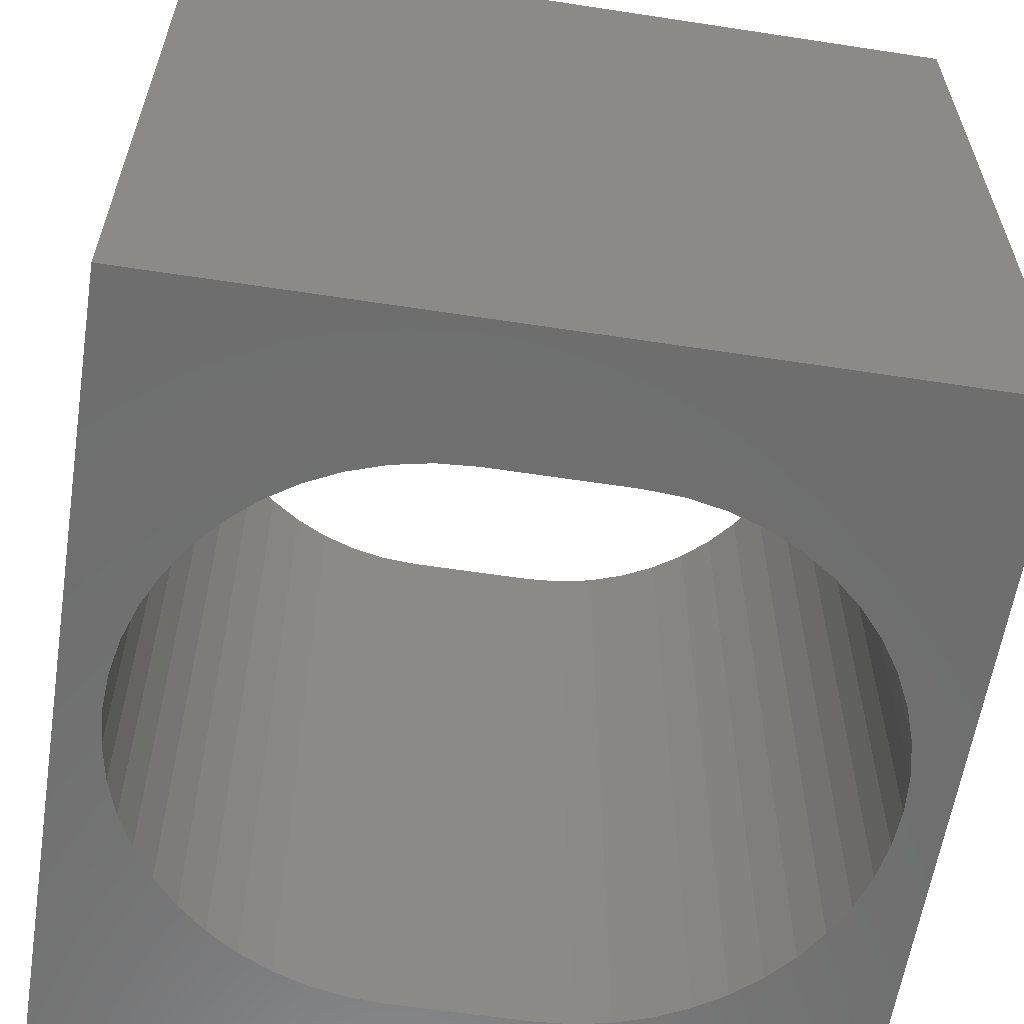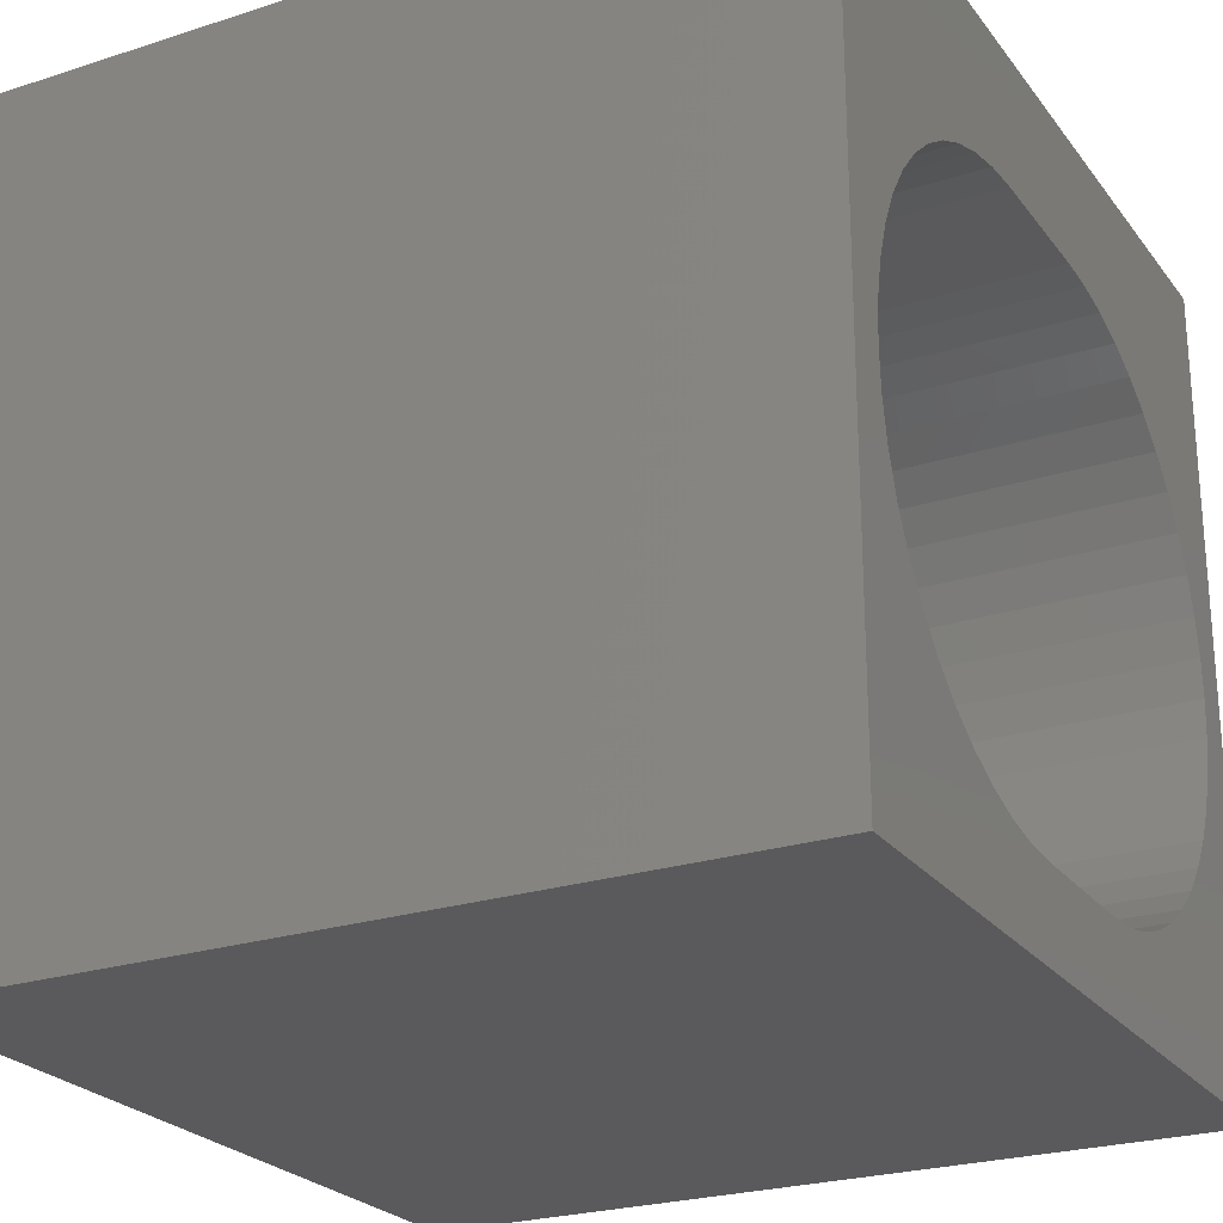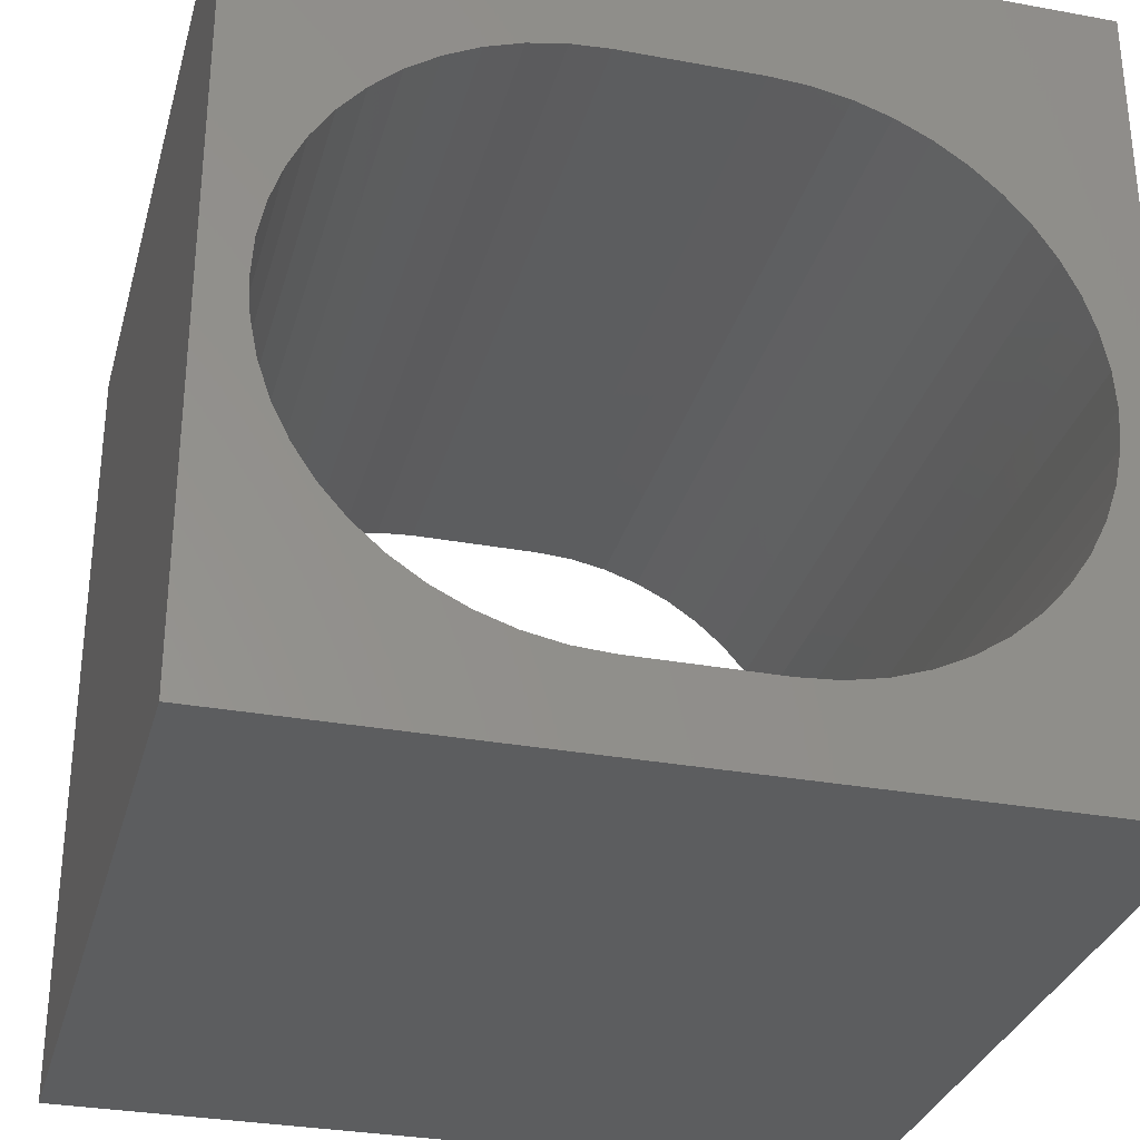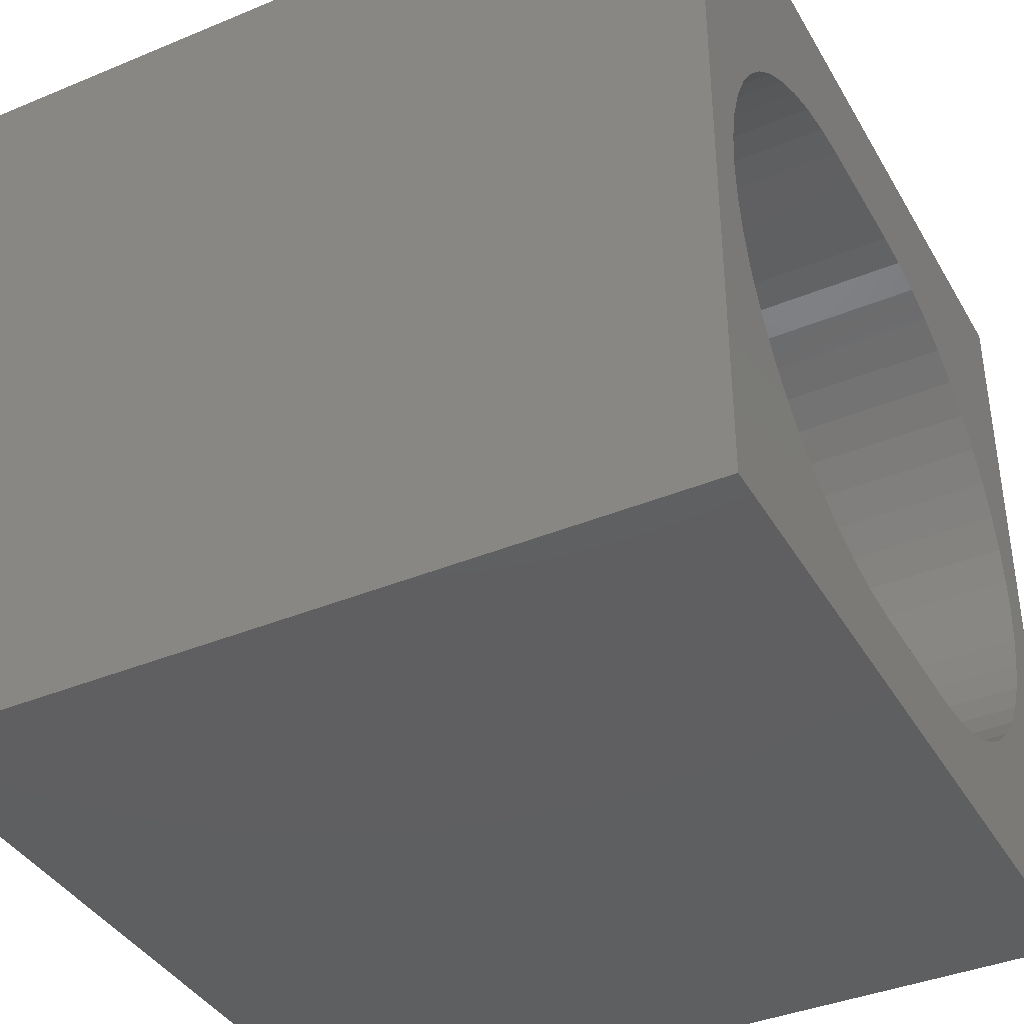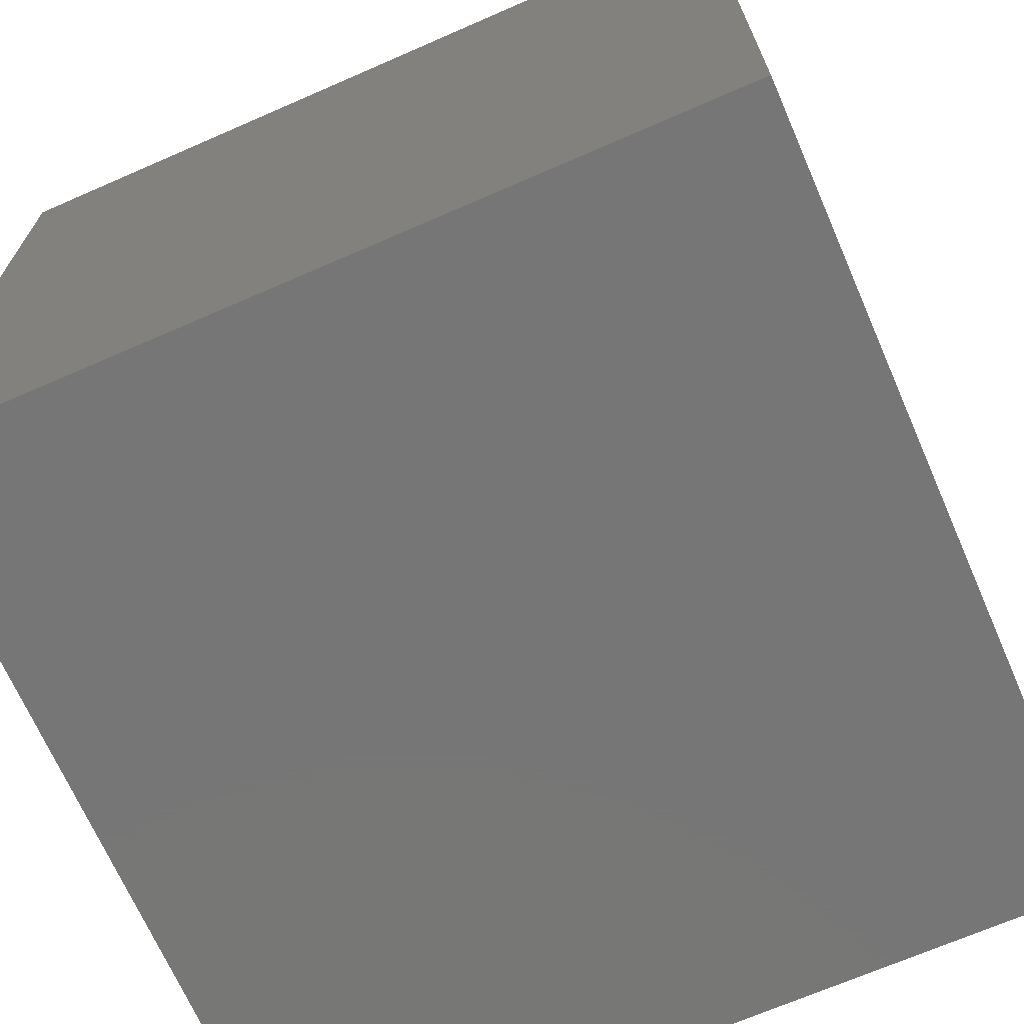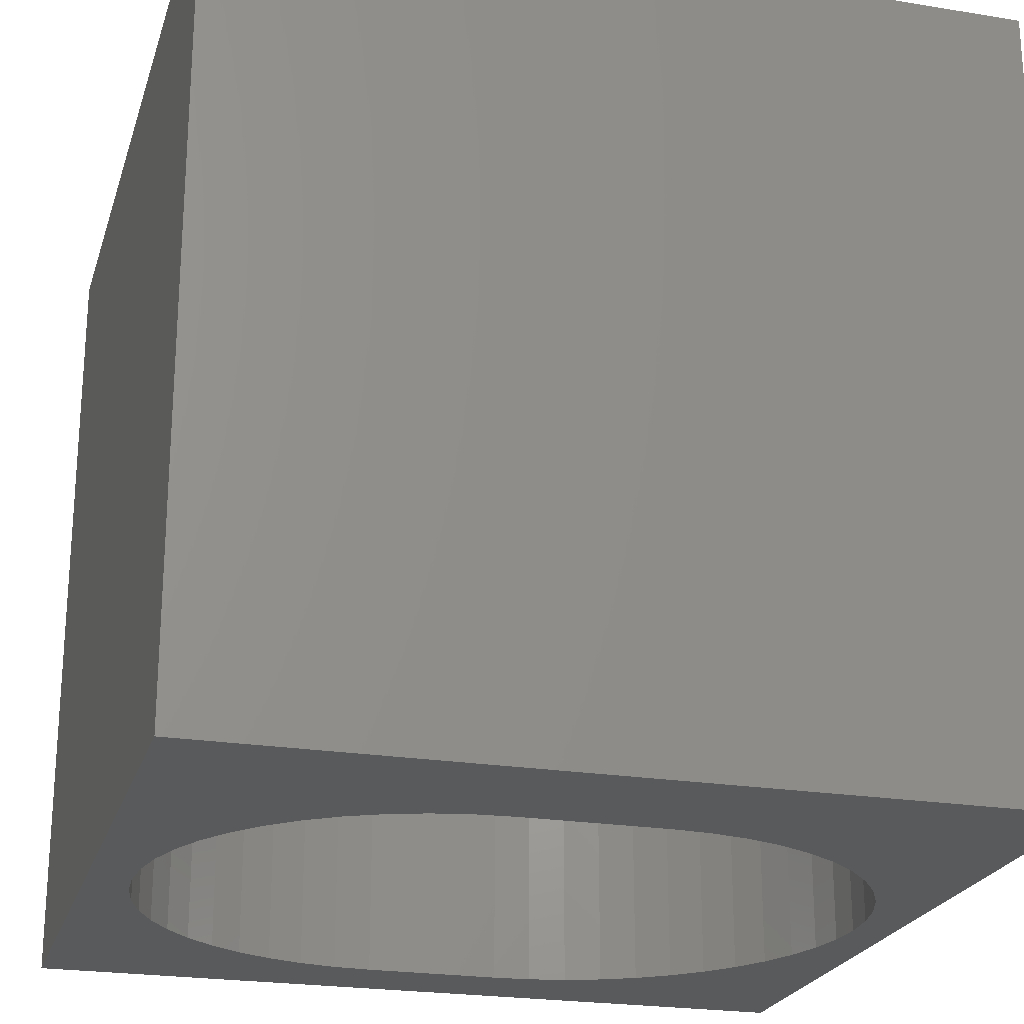
<metadata>
{"format":"stl","ext":"stl","renderer":"f3d","projection":"perspective","resolution":1024,"background":"white","views":[{"elev":-60.2,"azim":171.1,"up":"+Z"},{"elev":-24.5,"azim":-62.1,"up":"+Y"},{"elev":-31.0,"azim":-14.7,"up":"+Y"},{"elev":-39.1,"azim":-62.6,"up":"+Y"},{"elev":-69.0,"azim":113.6,"up":"+Y"},{"elev":-23.1,"azim":164.5,"up":"+Z"}]}
</metadata>
<code>
# stl→obj: 108 verts, 216 faces
v 0 10 10
v 0 10 0
v 0 0 10
v 0 0 0
v 7.663 1.548 10
v 7.238 1.338 10
v 10 0 10
v 6.789 1.186 10
v 6.324 1.093 10
v 3.213 1.186 10
v 2.764 1.338 10
v 2.339 1.548 10
v 10 10 10
v 6.324 8.279 10
v 6.789 8.186 10
v 8.989 6.498 10
v 9.199 6.073 10
v 9.351 5.624 10
v 3.213 8.186 10
v 2.764 8.034 10
v 2.339 7.824 10
v 3.678 8.279 10
v 4.151 8.31 10
v 5.851 8.31 10
v 7.238 8.034 10
v 7.663 7.824 10
v 8.057 7.561 10
v 9.351 3.748 10
v 9.199 3.299 10
v 8.989 2.874 10
v 8.726 2.48 10
v 1.945 1.811 10
v 1.589 2.124 10
v 1.276 2.48 10
v 8.413 7.248 10
v 8.726 6.892 10
v 9.444 5.159 10
v 9.475 4.686 10
v 9.444 4.213 10
v 8.413 2.124 10
v 8.057 1.811 10
v 5.851 1.062 10
v 4.151 1.062 10
v 3.678 1.093 10
v 1.013 2.874 10
v 0.8033 3.299 10
v 0.651 3.748 10
v 0.651 5.624 10
v 0.8033 6.073 10
v 1.013 6.498 10
v 1.276 6.892 10
v 1.589 7.248 10
v 1.945 7.561 10
v 0.5585 4.213 10
v 0.5275 4.686 10
v 0.5585 5.159 10
v 10 10 0
v 10 0 0
v 3.678 8.279 0
v 3.213 8.186 0
v 2.764 8.034 0
v 2.339 7.824 0
v 1.276 2.48 0
v 1.589 2.124 0
v 1.945 1.811 0
v 0.651 5.624 0
v 0.5585 5.159 0
v 0.5275 4.686 0
v 0.5585 4.213 0
v 0.651 3.748 0
v 2.339 1.548 0
v 2.764 1.338 0
v 3.213 1.186 0
v 1.945 7.561 0
v 1.589 7.248 0
v 1.276 6.892 0
v 1.013 6.498 0
v 0.8033 6.073 0
v 0.8033 3.299 0
v 1.013 2.874 0
v 7.663 7.824 0
v 7.238 8.034 0
v 6.789 8.186 0
v 5.851 1.062 0
v 4.151 1.062 0
v 3.678 1.093 0
v 6.324 1.093 0
v 6.789 1.186 0
v 7.238 1.338 0
v 9.351 5.624 0
v 9.199 6.073 0
v 8.989 6.498 0
v 8.726 6.892 0
v 6.324 8.279 0
v 5.851 8.31 0
v 4.151 8.31 0
v 9.199 3.299 0
v 9.351 3.748 0
v 8.413 7.248 0
v 8.057 7.561 0
v 7.663 1.548 0
v 8.057 1.811 0
v 8.413 2.124 0
v 8.726 2.48 0
v 8.989 2.874 0
v 9.444 4.213 0
v 9.475 4.686 0
v 9.444 5.159 0
f 1 2 3
f 3 2 4
f 5 6 7
f 7 6 8
f 7 8 9
f 10 11 3
f 3 11 12
f 13 14 15
f 16 17 13
f 13 17 18
f 19 1 20
f 20 1 21
f 19 22 1
f 1 22 23
f 1 23 13
f 13 23 24
f 13 24 14
f 15 25 13
f 13 25 26
f 13 26 27
f 28 29 7
f 7 29 30
f 7 30 31
f 12 32 3
f 3 32 33
f 3 33 34
f 27 35 13
f 13 35 36
f 13 36 16
f 18 37 13
f 13 37 38
f 13 38 7
f 7 38 39
f 7 39 28
f 31 40 7
f 7 40 41
f 7 41 5
f 9 42 7
f 7 42 43
f 7 43 3
f 3 43 44
f 3 44 10
f 34 45 3
f 3 45 46
f 3 46 47
f 48 49 1
f 1 49 50
f 1 50 51
f 51 52 1
f 1 52 53
f 1 53 21
f 47 54 3
f 3 54 55
f 3 55 1
f 1 55 56
f 1 56 48
f 57 13 58
f 58 13 7
f 59 60 2
f 2 60 61
f 2 61 62
f 63 64 4
f 4 64 65
f 66 67 2
f 2 67 68
f 2 68 4
f 4 68 69
f 4 69 70
f 65 71 4
f 4 71 72
f 4 72 73
f 62 74 2
f 2 74 75
f 2 75 76
f 76 77 2
f 2 77 78
f 2 78 66
f 70 79 4
f 4 79 80
f 4 80 63
f 81 82 57
f 57 82 83
f 84 58 85
f 85 58 4
f 85 4 86
f 86 4 73
f 84 87 58
f 58 87 88
f 58 88 89
f 90 91 57
f 57 91 92
f 57 92 93
f 83 94 57
f 57 94 95
f 57 95 2
f 2 95 96
f 2 96 59
f 58 97 98
f 93 99 57
f 57 99 100
f 57 100 81
f 89 101 58
f 58 101 102
f 58 102 103
f 103 104 58
f 58 104 105
f 58 105 97
f 98 106 58
f 58 106 107
f 58 107 57
f 57 107 108
f 57 108 90
f 13 57 1
f 1 57 2
f 58 7 4
f 4 7 3
f 96 23 22
f 96 22 59
f 59 22 19
f 59 19 60
f 60 19 20
f 60 20 61
f 61 20 21
f 61 21 62
f 62 21 53
f 62 53 74
f 74 53 52
f 74 52 75
f 75 52 51
f 75 51 76
f 76 51 50
f 76 50 77
f 77 50 49
f 77 49 78
f 78 49 48
f 78 48 66
f 66 48 56
f 66 56 67
f 67 56 55
f 67 55 68
f 68 55 54
f 68 54 69
f 69 54 47
f 69 47 70
f 70 47 46
f 70 46 79
f 79 46 45
f 79 45 80
f 80 45 34
f 80 34 63
f 63 34 33
f 63 33 64
f 64 33 32
f 64 32 65
f 65 32 12
f 65 12 71
f 71 12 11
f 71 11 72
f 72 11 10
f 72 10 73
f 73 10 44
f 73 44 86
f 86 44 43
f 86 43 85
f 96 95 23
f 23 95 24
f 84 42 9
f 84 9 87
f 87 9 8
f 87 8 88
f 88 8 6
f 88 6 89
f 89 6 5
f 89 5 101
f 101 5 41
f 101 41 102
f 102 41 40
f 102 40 103
f 103 40 31
f 103 31 104
f 104 31 30
f 104 30 105
f 105 30 29
f 105 29 97
f 97 29 28
f 97 28 98
f 98 28 39
f 98 39 106
f 106 39 38
f 106 38 107
f 107 38 37
f 107 37 108
f 108 37 18
f 108 18 90
f 90 18 17
f 90 17 91
f 91 17 16
f 91 16 92
f 92 16 36
f 92 36 93
f 93 36 35
f 93 35 99
f 99 35 27
f 99 27 100
f 100 27 26
f 100 26 81
f 81 26 25
f 81 25 82
f 82 25 15
f 82 15 83
f 83 15 14
f 83 14 94
f 94 14 24
f 94 24 95
f 84 85 42
f 42 85 43

</code>
